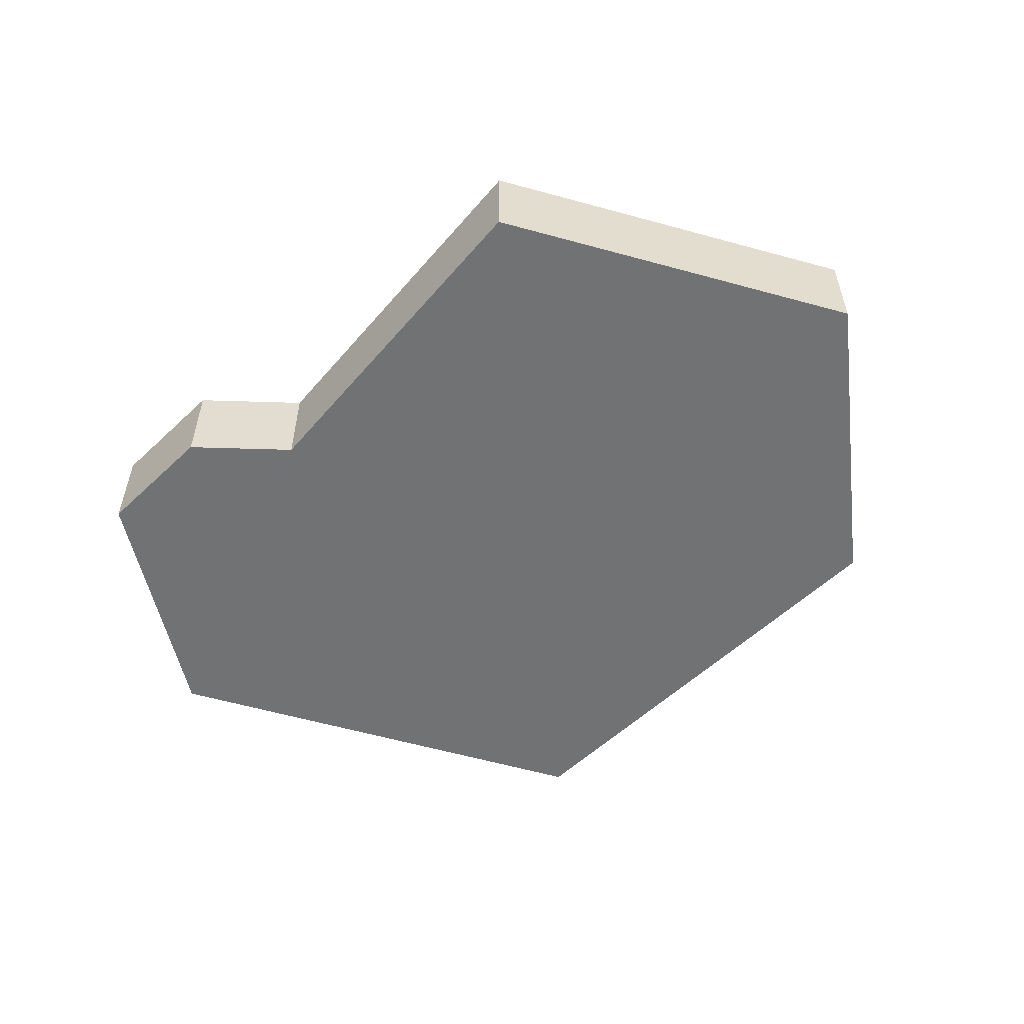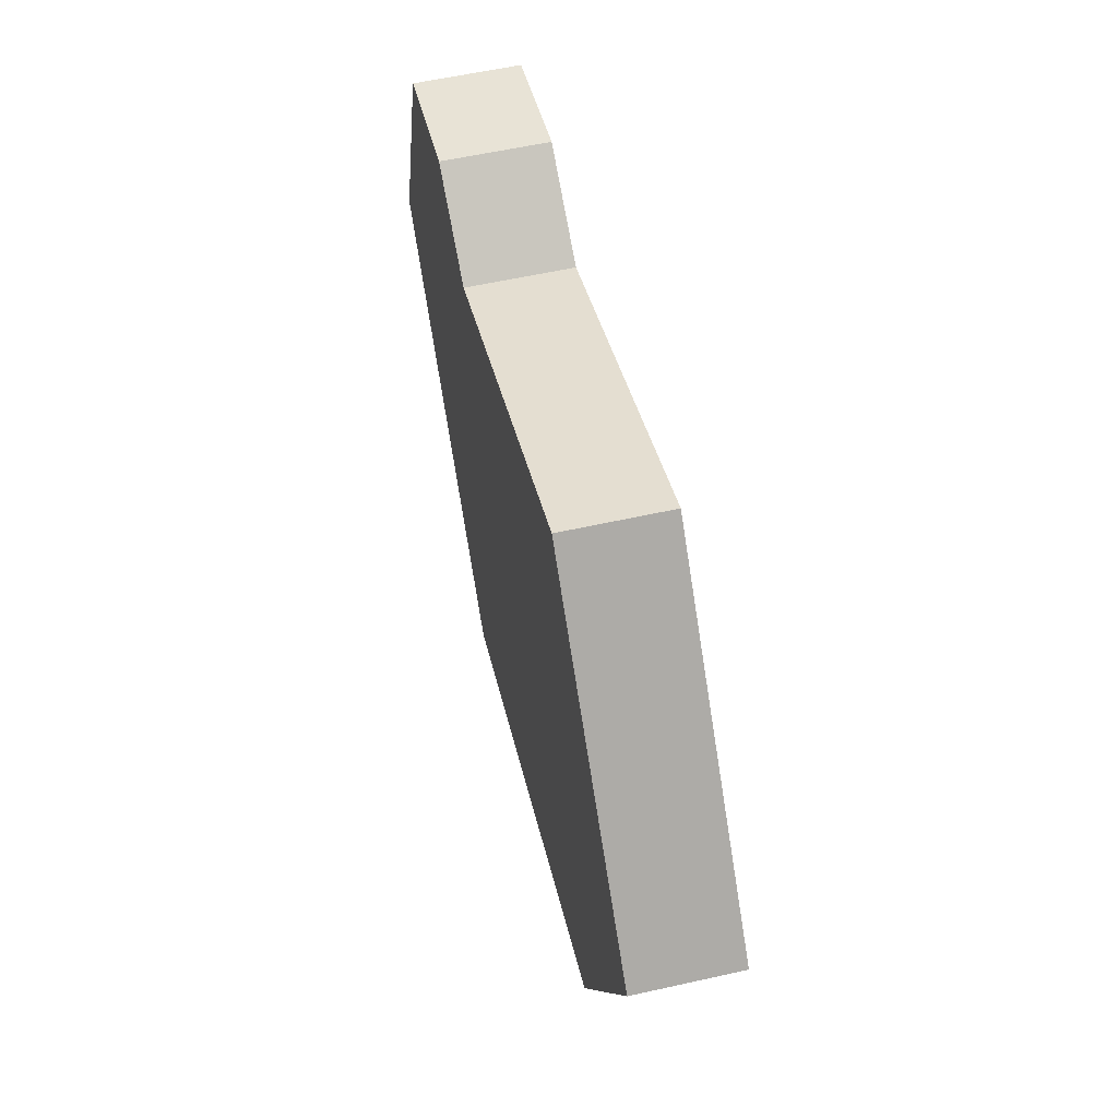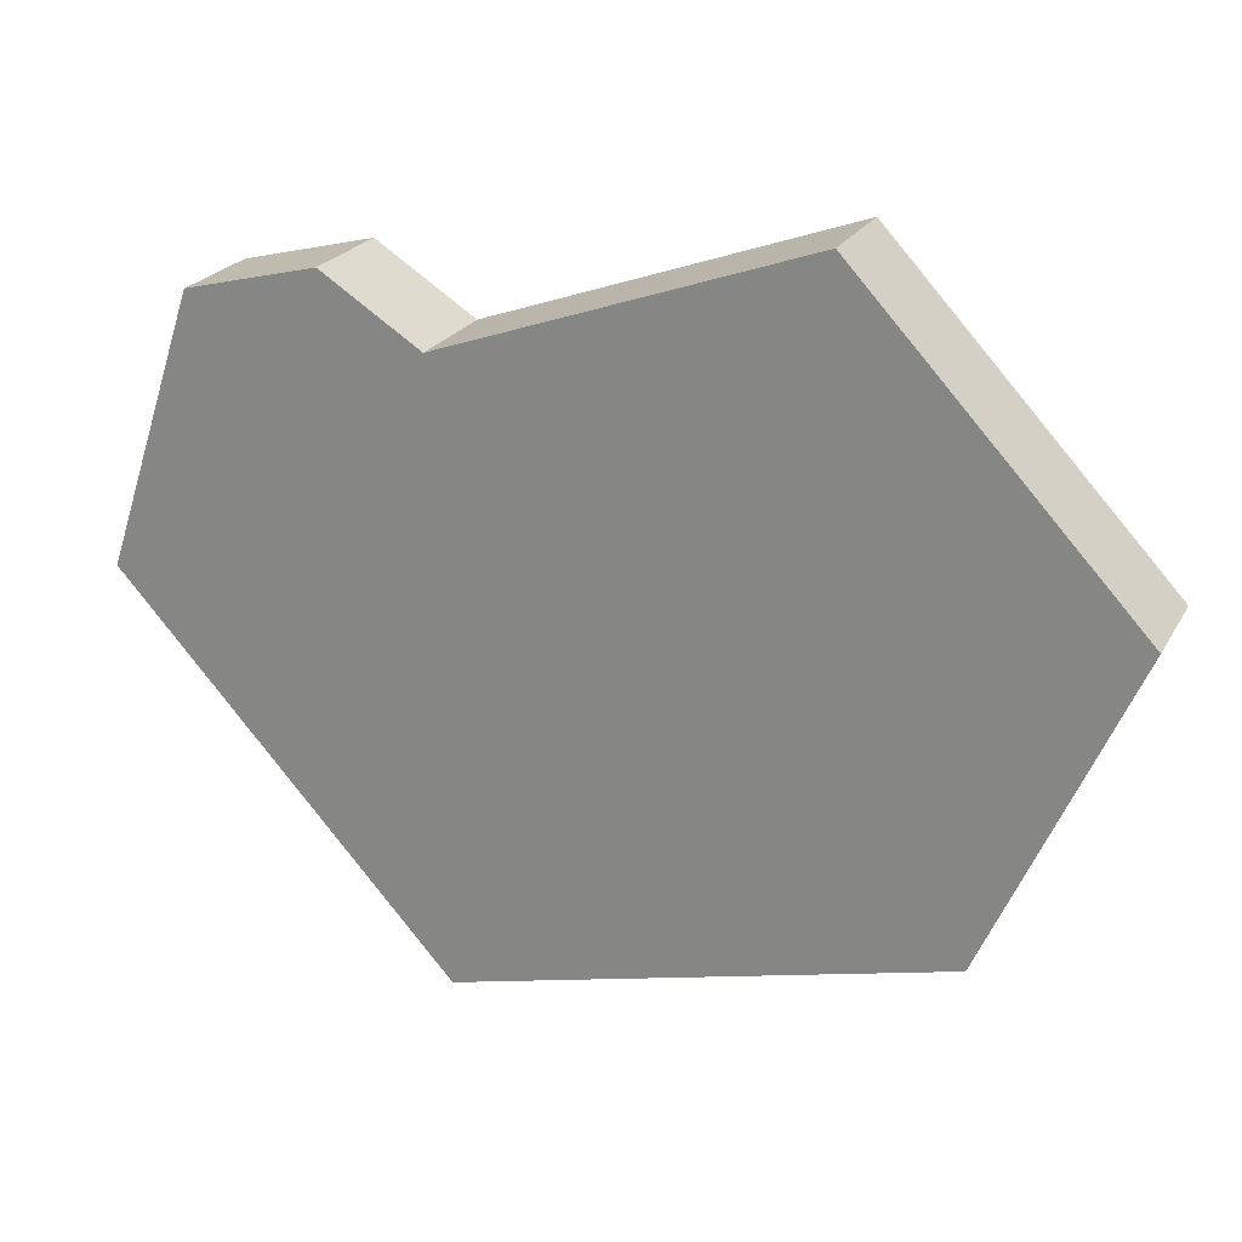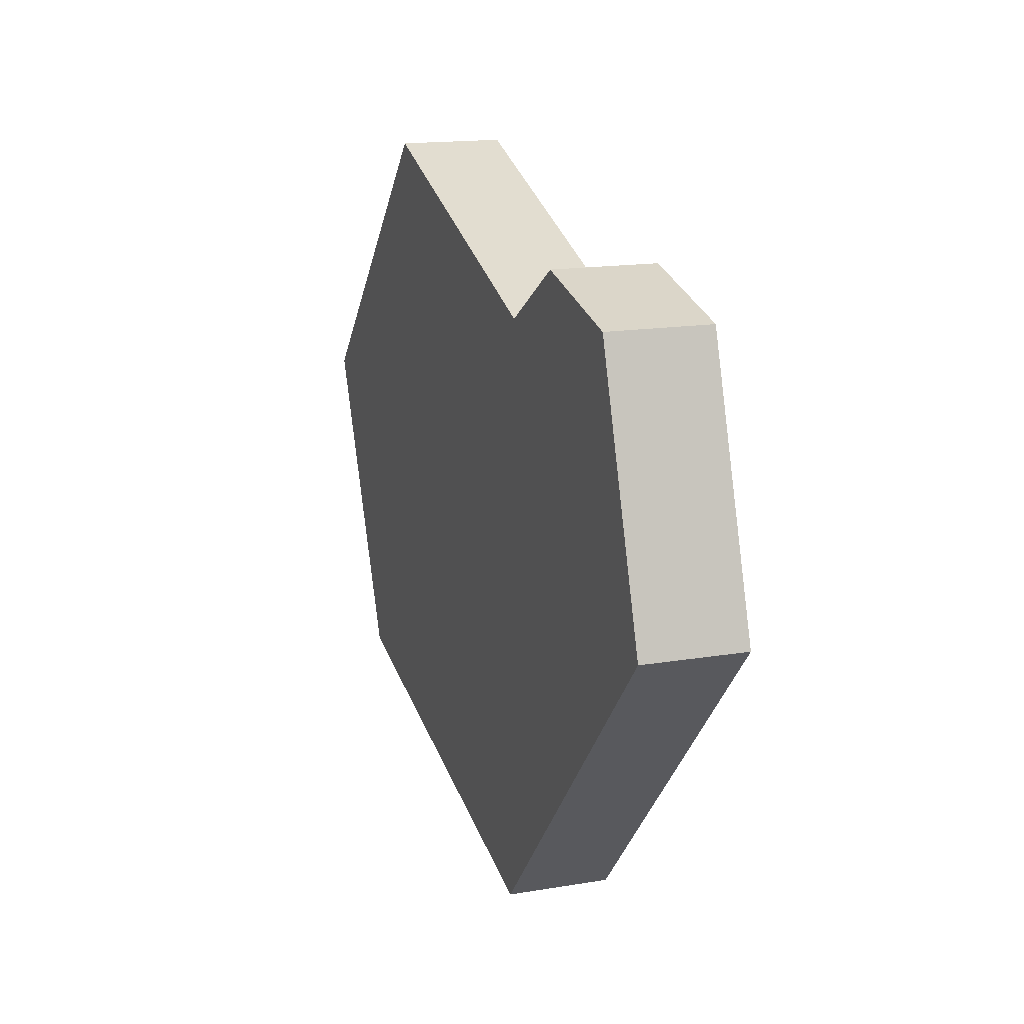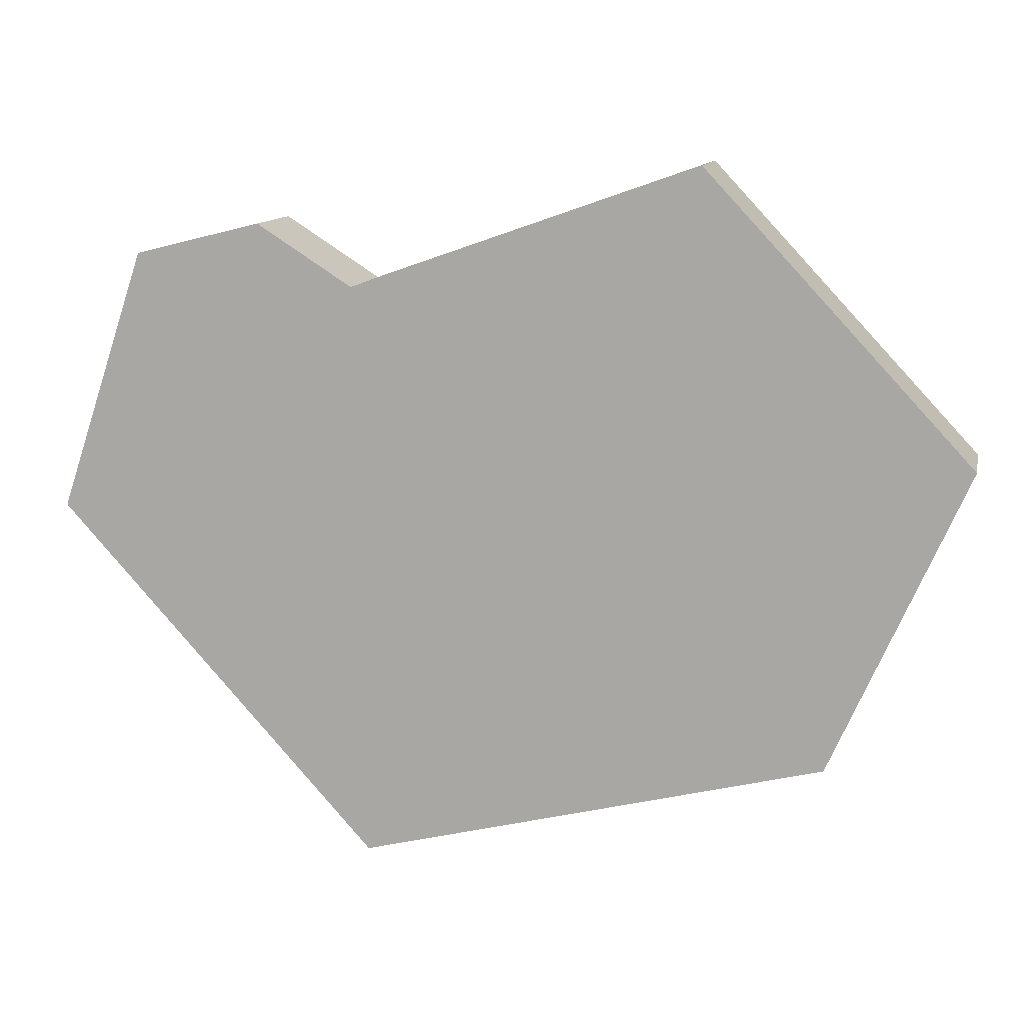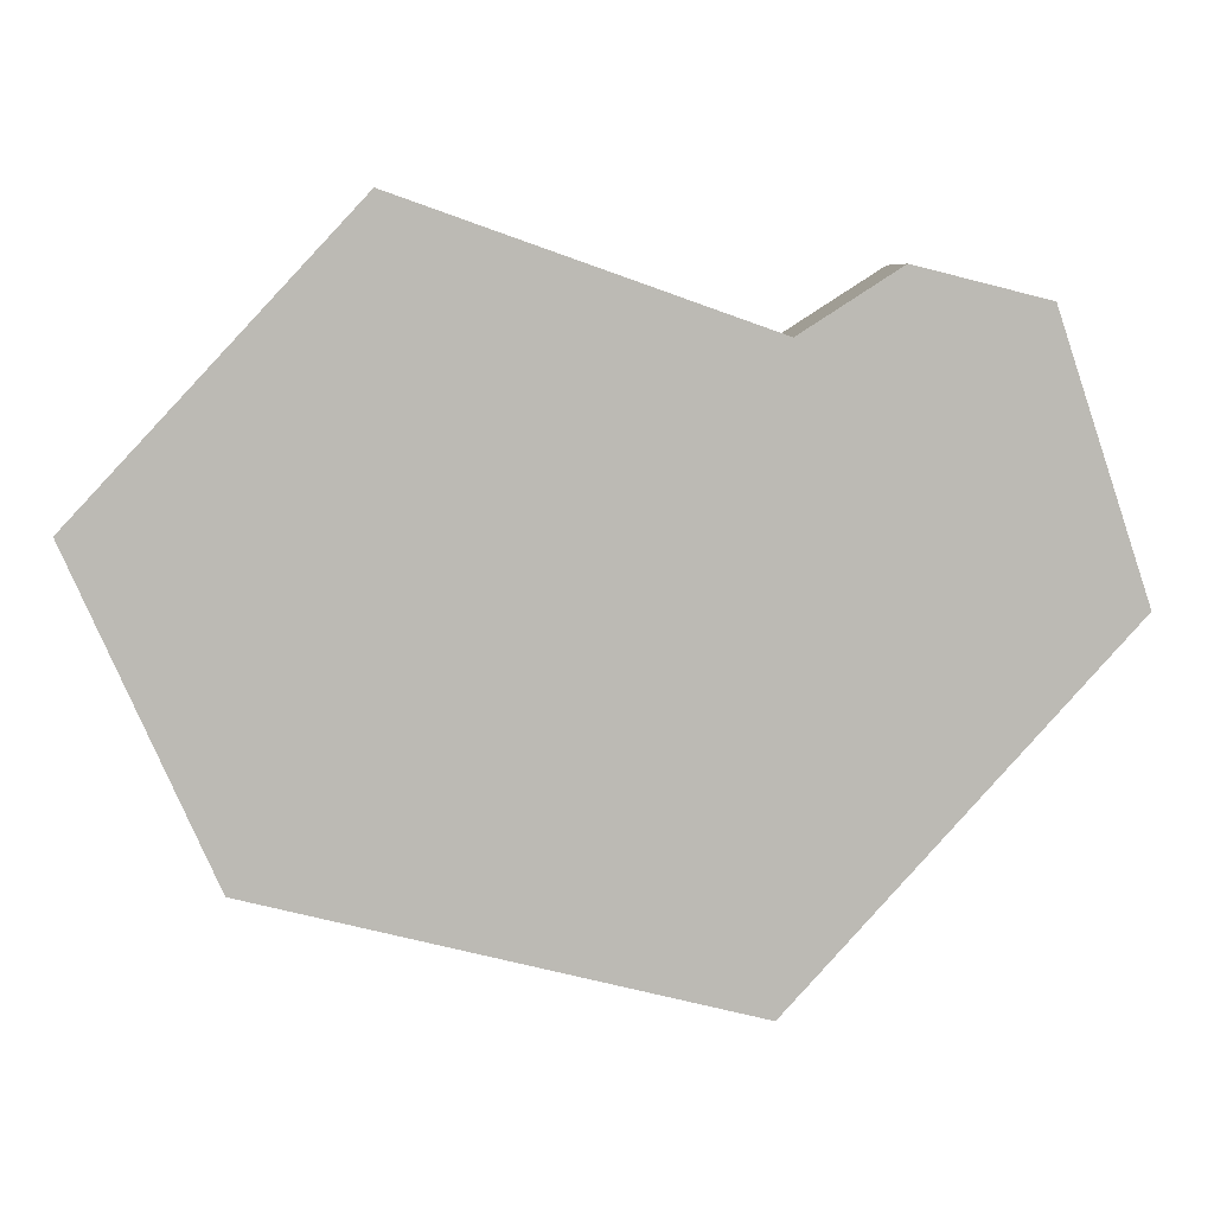
<metadata>
{"format":"obj","ext":"obj","renderer":"f3d","projection":"perspective","resolution":1024,"background":"white","views":[{"elev":-55.4,"azim":30.8,"up":"+Y"},{"elev":57.6,"azim":76.9,"up":"+Z"},{"elev":22.9,"azim":22.6,"up":"+Z"},{"elev":16.0,"azim":-109.2,"up":"+Z"},{"elev":11.8,"azim":12.0,"up":"+Z"},{"elev":6.7,"azim":176.1,"up":"+Z"}]}
</metadata>
<code>
o Mesh1_Group1_Model.032
v 0.1545 0.18 -0.164
v 0.5648 0.18 -1.248
v 0 0.18 -0.6267
v 0.3774 0.18 -0.1085
v 0.1545 0 -0.164
v 0.3774 0 -0.1085
v 0.5648 0 -1.248
v 0 0 -0.6267
v 1.39 0 -1.043
v 1.39 0.18 -1.043
v 1.159 0.18 0
v 0.5458 0.18 -0.2164
v 0.5458 0 -0.2164
v 1.159 0 0
v 1.63 0 -0.5043
v 1.63 0.18 -0.5043
f 1 2 3
f 2 1 4
f 5 4 1
f 4 5 6
f 5 7 6
f 7 5 8
f 5 3 8
f 3 5 1
f 2 8 3
f 8 2 7
f 2 9 7
f 9 2 10
f 2 11 10
f 2 12 11
f 2 4 12
f 6 12 4
f 12 6 13
f 6 7 13
f 13 7 14
f 14 7 9
f 14 9 15
f 9 16 15
f 16 9 10
f 10 11 16
f 11 15 16
f 15 11 14
f 12 14 11
f 14 12 13

</code>
